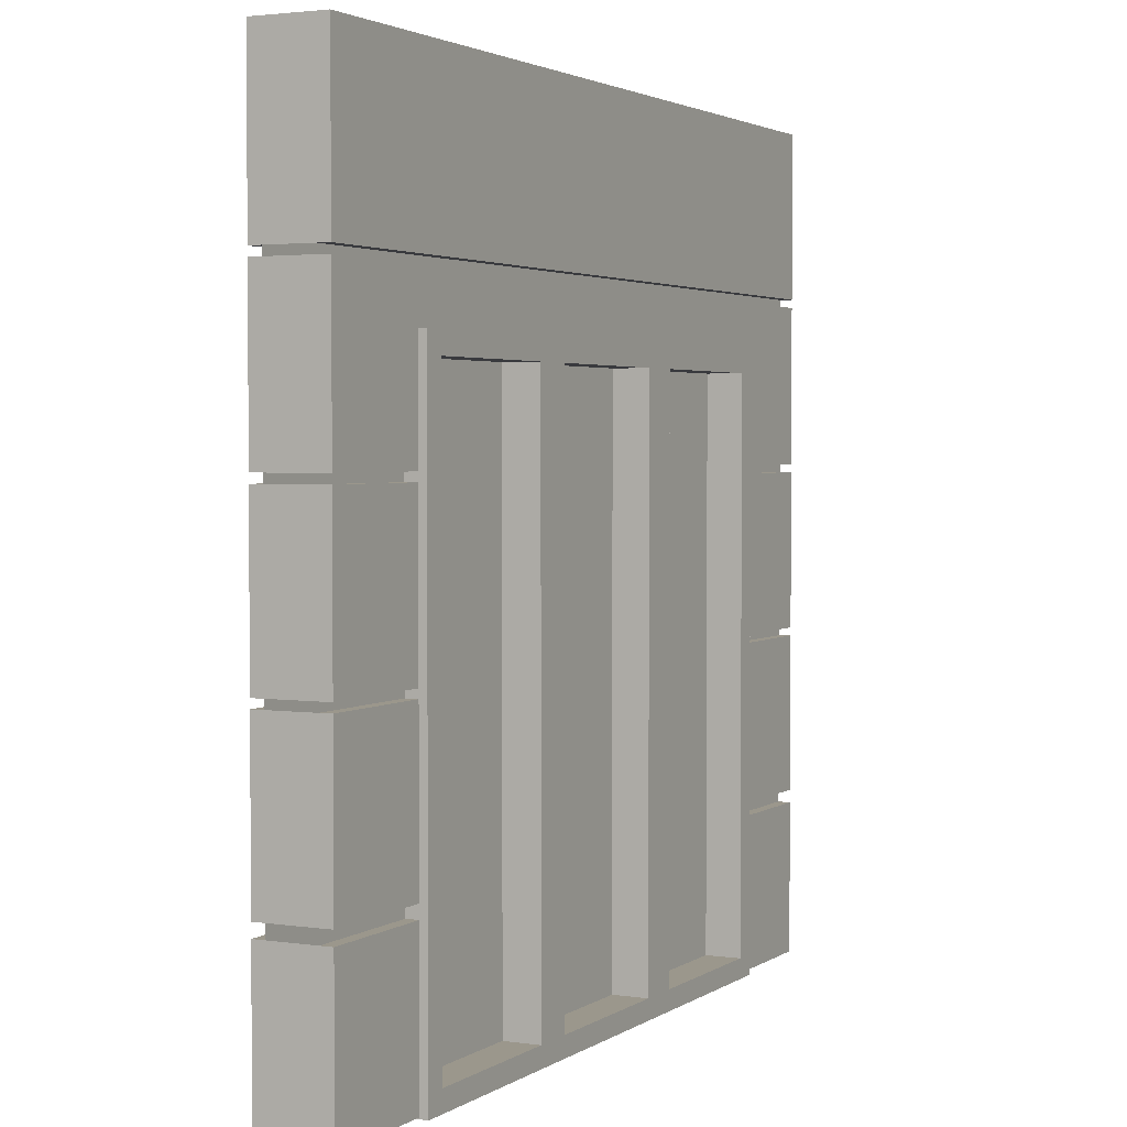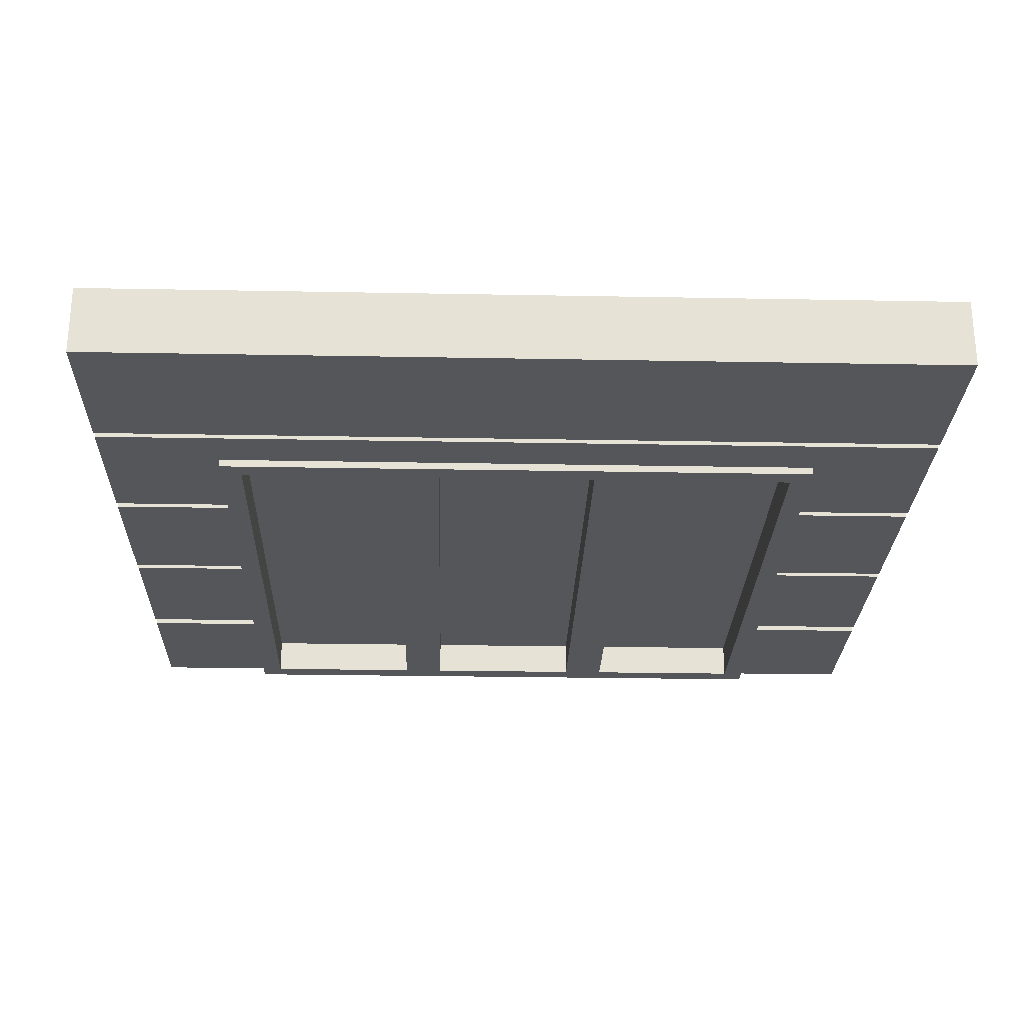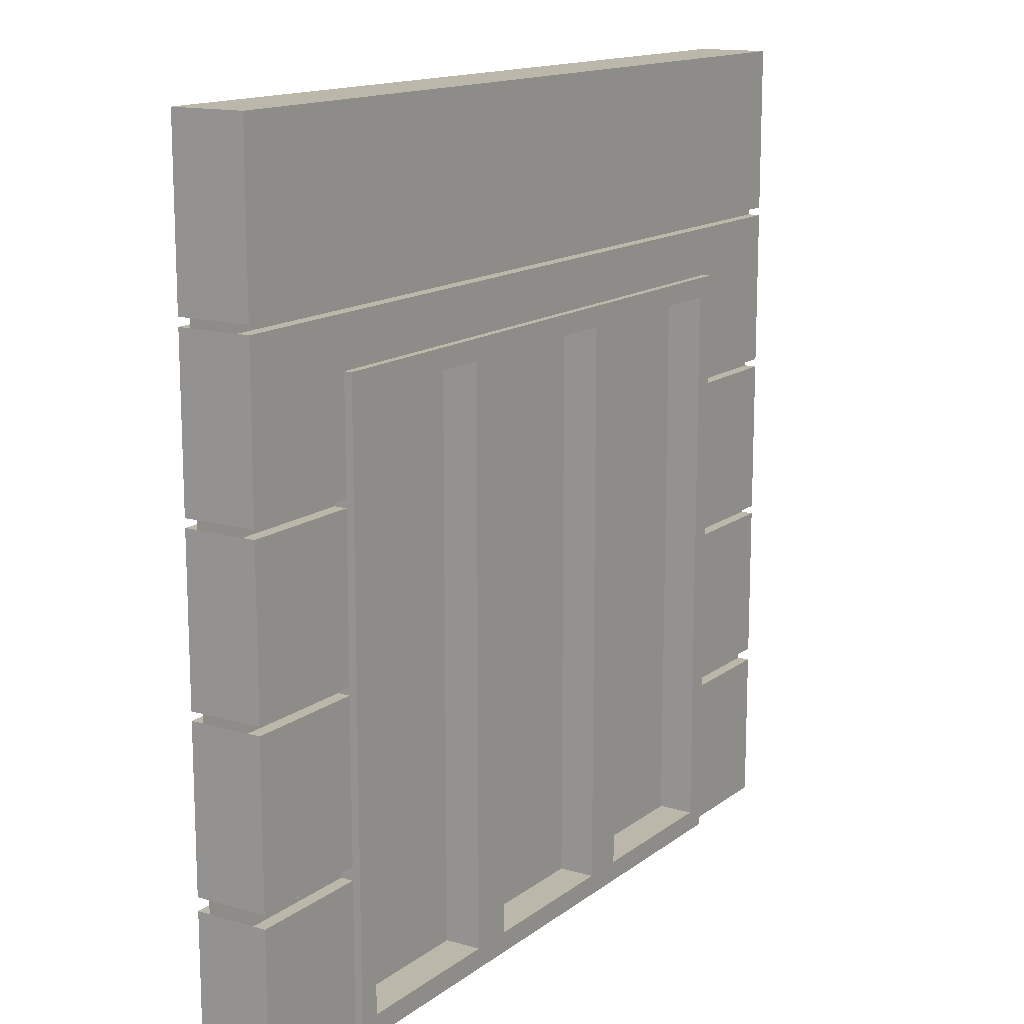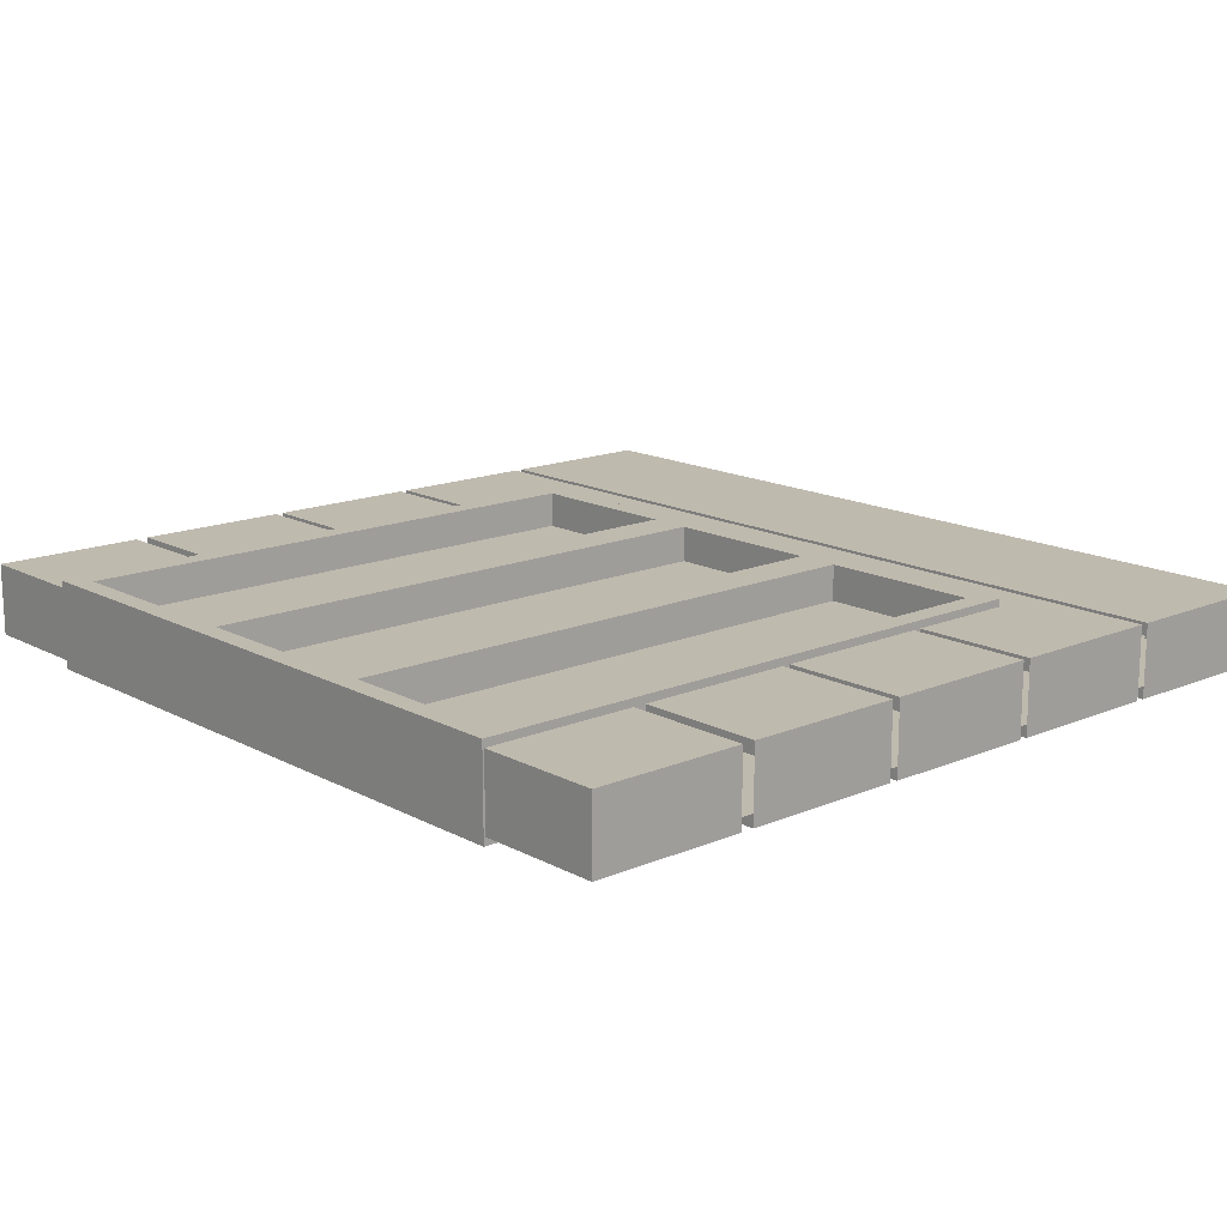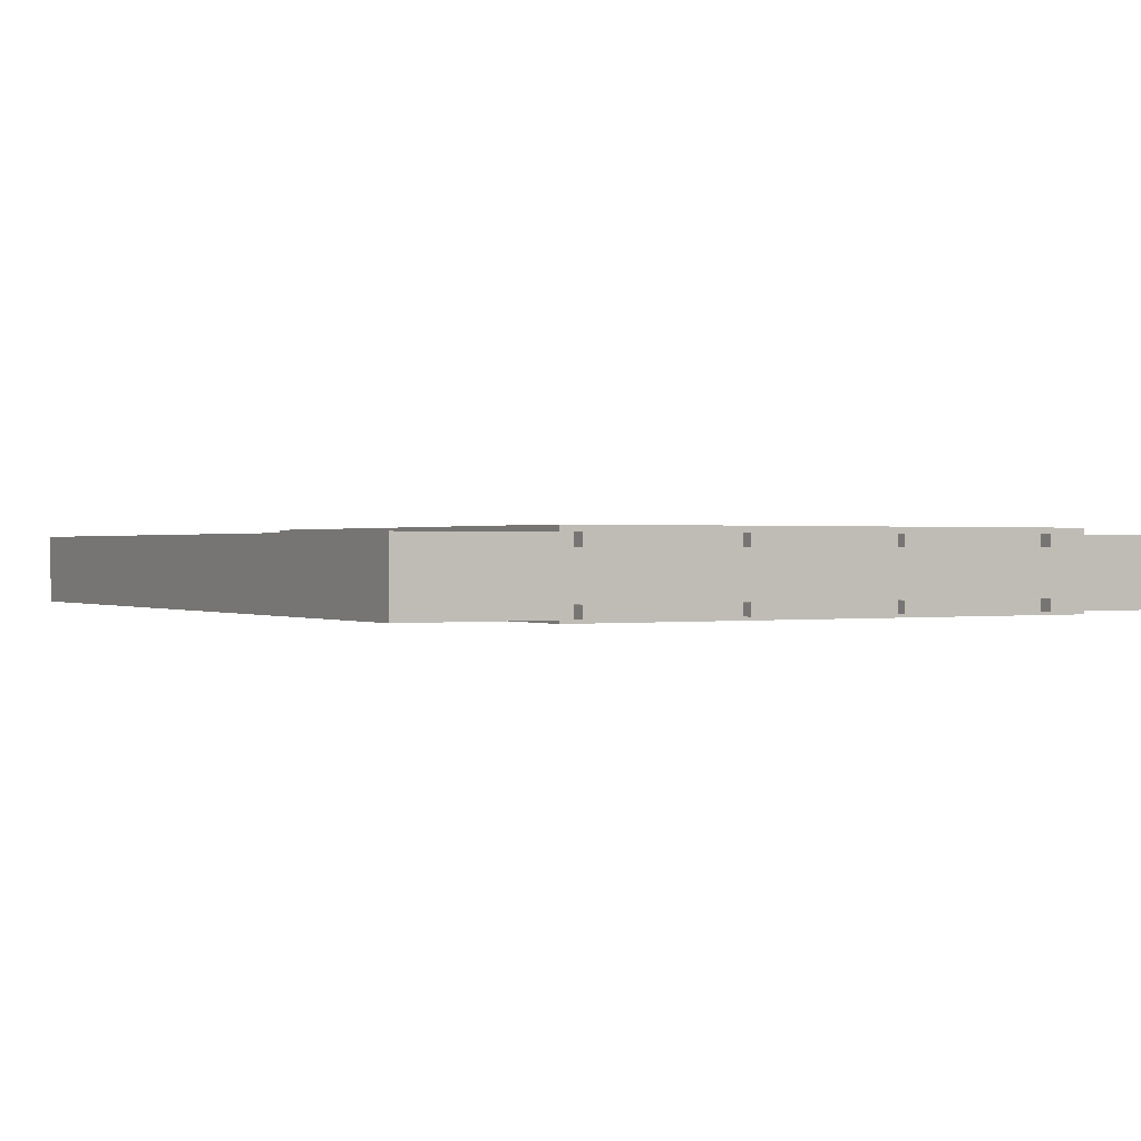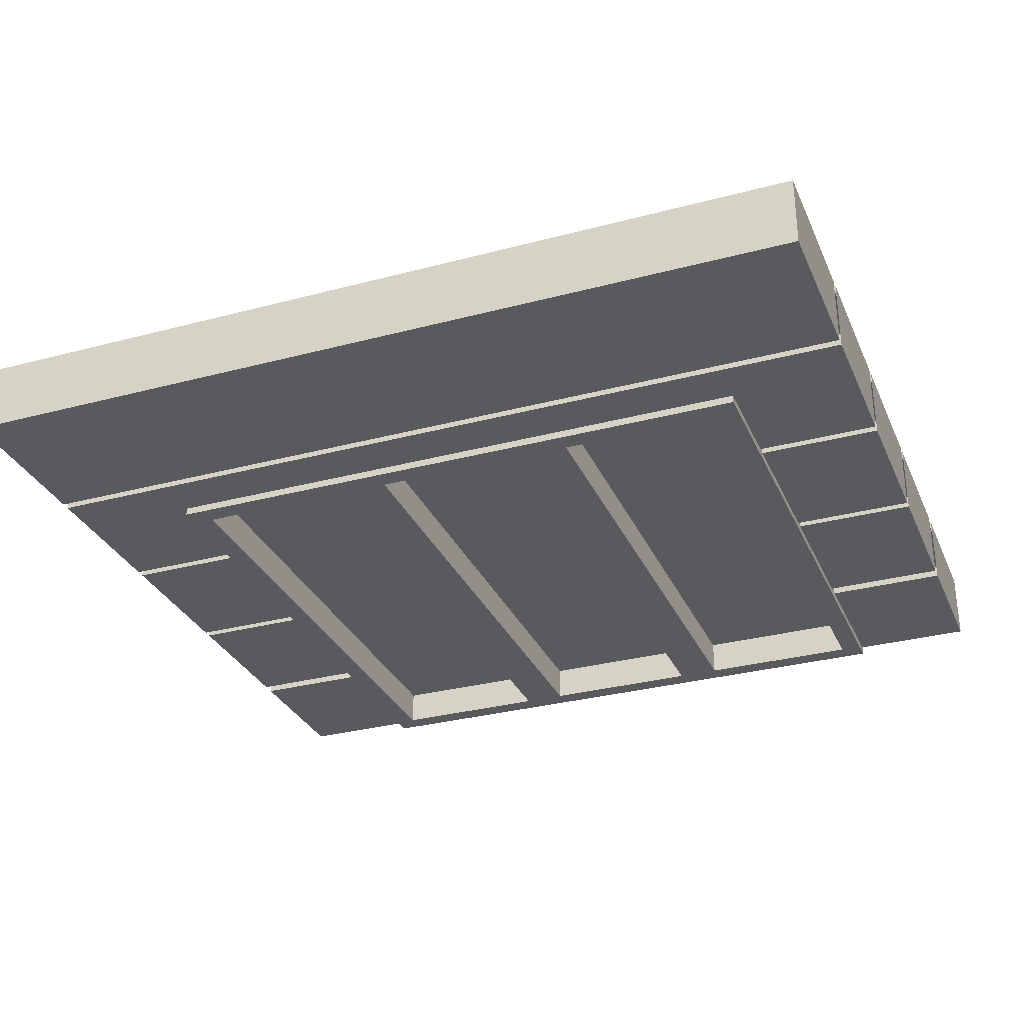
<metadata>
{"format":"obj","ext":"obj","renderer":"f3d","projection":"perspective","resolution":1024,"background":"white","views":[{"elev":2.6,"azim":116.9,"up":"+Y"},{"elev":-25.7,"azim":178.3,"up":"+Z"},{"elev":14.2,"azim":122.5,"up":"+Y"},{"elev":15.5,"azim":48.2,"up":"+Z"},{"elev":0.5,"azim":-119.9,"up":"+Z"},{"elev":-30.8,"azim":-159.1,"up":"+Z"}]}
</metadata>
<code>
o Window03_house05_Cube.029
v 1.593 -1.276 0.13
v 1.593 1.728 0.13
v -1.593 -1.276 0.13
v -1.593 1.728 0.13
v 1.593 -1.276 -0.13
v 1.593 1.728 -0.13
v -1.593 -1.276 -0.13
v -1.593 1.728 -0.13
v 1.593 -0.6754 0.13
v 1.593 -0.07451 0.13
v 1.593 0.5264 0.13
v 1.593 1.127 0.13
v -1.593 1.127 0.13
v -1.593 0.5264 0.13
v -1.593 -0.07451 0.13
v -1.593 -0.6754 0.13
v -1.593 1.127 -0.13
v -1.593 0.5264 -0.13
v -1.593 -0.07451 -0.13
v -1.593 -0.6754 -0.13
v 1.593 1.127 -0.13
v 1.593 0.5264 -0.13
v 1.593 -0.07451 -0.13
v 1.593 -0.6754 -0.13
v 1.593 1.097 0.13
v -1.593 1.097 0.13
v -1.593 1.097 -0.13
v 1.593 1.097 -0.13
v 1.593 0.4964 0.13
v -1.593 0.4964 0.13
v -1.593 0.4964 -0.13
v 1.593 0.4964 -0.13
v 1.593 -0.1046 0.13
v -1.593 -0.1046 0.13
v -1.593 -0.1046 -0.13
v 1.593 -0.1046 -0.13
v -1.593 -0.7217 0.13
v -1.593 -0.7217 -0.13
v 1.593 -0.7217 -0.13
v 1.593 -0.7217 0.13
v 1.593 -0.7217 0.08478
v 1.593 -0.6754 0.08478
v 1.593 -0.1046 0.08478
v 1.593 -0.07451 0.08478
v 1.593 0.4964 0.08478
v 1.593 0.5264 0.08478
v 1.593 1.097 0.08478
v 1.593 1.127 0.08478
v -1.593 -0.6754 -0.08478
v 1.593 -0.6754 -0.08478
v -1.593 -0.07451 -0.08478
v 1.593 -0.07451 -0.08478
v -1.593 0.5264 -0.08478
v 1.593 0.5264 -0.08478
v -1.593 1.127 -0.08478
v 1.593 1.127 -0.08478
v -1.593 -0.6754 0.08478
v -1.593 -0.07451 0.08478
v -1.593 0.5264 0.08478
v -1.593 1.127 0.08478
v -1.593 1.097 0.08478
v -1.593 1.097 -0.08478
v 1.593 1.097 -0.08478
v -1.593 0.4964 0.08478
v -1.593 0.4964 -0.08478
v 1.593 0.4964 -0.08478
v -1.593 -0.1046 0.08478
v -1.593 -0.1046 -0.08478
v 1.593 -0.1046 -0.08478
v -1.593 -0.7217 0.08478
v -1.593 -0.7217 -0.08478
v 1.593 -0.7217 -0.08478
v 1.143 -0.1046 -0.13
v 1.143 -0.1046 -0.08478
v 1.143 -0.7217 0.08478
v 1.143 -1.276 0.13
v 1.143 -0.6754 -0.13
v 1.143 -0.07451 -0.13
v 1.143 0.4964 -0.13
v 1.143 -1.276 -0.13
v 1.143 -0.7217 -0.08478
v 1.143 -0.6754 -0.08478
v 1.143 -0.7217 -0.13
v 1.143 0.5264 -0.13
v 1.143 -0.07451 -0.08478
v 1.143 -0.6754 0.08478
v 1.143 -0.6754 0.13
v 1.143 -0.1046 0.13
v 1.143 -0.7217 0.13
v 1.143 -0.07451 0.13
v 1.143 0.4964 0.13
v 1.143 0.9207 -0.13
v 1.143 0.5264 0.08478
v 1.143 0.4964 -0.08478
v 1.143 0.4964 0.08478
v 1.143 0.5264 0.13
v 1.143 -0.1046 0.08478
v 1.143 0.9207 0.13
v 1.143 0.5264 -0.08478
v 1.143 -0.07451 0.08478
v 0.3811 0.9207 -0.13
v 0.3811 0.9207 0.13
v -0.3811 0.9207 -0.13
v -0.3811 0.9207 0.13
v -1.143 -0.1046 -0.13
v -1.143 -0.1046 -0.08478
v -1.143 -0.6754 -0.13
v -1.143 -0.07451 -0.13
v -1.143 0.5264 0.08478
v -1.143 0.4964 -0.08478
v -1.143 0.4964 -0.13
v -1.143 0.4964 0.08478
v -1.143 -0.6754 -0.08478
v -1.143 -0.7217 -0.13
v -1.143 0.9207 -0.13
v -1.143 0.5264 -0.13
v -1.143 0.9207 0.13
v -1.143 0.5264 -0.08478
v -1.143 -0.07451 -0.08478
v -1.143 -0.6754 0.08478
v -1.143 -0.6754 0.13
v -1.143 -0.1046 0.13
v -1.143 -0.7217 0.13
v -1.143 -0.7217 0.08478
v -1.143 -1.276 0.13
v -1.143 -0.07451 0.13
v -1.143 0.4964 0.13
v -1.143 0.5264 0.13
v -1.143 -1.276 -0.13
v -1.143 -0.7217 -0.08478
v -1.143 -0.1046 0.08478
v -1.143 -0.07451 0.08478
v -1.143 -1.283 0.158
v -1.143 0.9207 0.158
v -1.143 -1.283 -0.158
v -1.143 0.9207 -0.158
v 1.143 -1.283 0.158
v 1.143 0.9207 0.158
v 1.143 -1.283 -0.158
v 1.143 0.9207 -0.158
v 0.3811 -1.283 -0.158
v -0.3811 -1.283 -0.158
v -0.3811 0.9207 -0.158
v 0.3811 0.9207 -0.158
v -0.3811 -1.283 0.158
v 0.3811 -1.283 0.158
v 0.3811 0.9207 0.158
v -0.3811 0.9207 0.158
v 0.4606 -1.209 -0.158
v 0.4606 0.8469 -0.158
v 1.064 0.8469 -0.158
v 1.064 -1.209 -0.158
v -0.4606 -1.209 0.158
v -0.4606 0.8469 0.158
v -1.064 0.8469 0.158
v -1.064 -1.209 0.158
v 1.064 -1.209 0.158
v 1.064 0.8469 0.158
v 0.4606 0.8469 0.158
v 0.4606 -1.209 0.158
v 0.3016 -1.209 0.158
v 0.3016 0.8469 0.158
v -0.3016 0.8469 0.158
v -0.3016 -1.209 0.158
v -1.064 -1.209 -0.158
v -1.064 0.8469 -0.158
v -0.4606 0.8469 -0.158
v -0.4606 -1.209 -0.158
v -0.3016 -1.209 -0.158
v -0.3016 0.8469 -0.158
v 0.3016 0.8469 -0.158
v 0.3016 -1.209 -0.158
v 0.4606 0.8469 -0.05895
v 0.4606 -1.209 -0.05895
v 1.064 -1.209 -0.05895
v 1.064 0.8469 -0.05895
v -0.4606 0.8469 0.05895
v -0.4606 -1.209 0.05895
v -1.064 -1.209 0.05895
v -1.064 0.8469 0.05895
v 1.064 0.8469 0.05895
v 1.064 -1.209 0.05895
v 0.4606 -1.209 0.05895
v 0.4606 0.8469 0.05895
v 0.3016 0.8469 0.05895
v 0.3016 -1.209 0.05895
v -0.3016 -1.209 0.05895
v -0.3016 0.8469 0.05895
v -1.064 0.8469 -0.05895
v -1.064 -1.209 -0.05895
v -0.4606 -1.209 -0.05895
v -0.4606 0.8469 -0.05895
v -0.3016 0.8469 -0.05895
v -0.3016 -1.209 -0.05895
v 0.3016 -1.209 -0.05895
v 0.3016 0.8469 -0.05895
v -1.118 -1.257 0.02618
v -1.118 0.8995 0.02618
v -1.118 -1.257 -0.02618
v -1.118 0.8995 -0.02618
v 1.118 -1.257 0.02618
v 1.118 0.8995 0.02618
v 1.118 -1.257 -0.02618
v 1.118 0.8995 -0.02618
f 2 13 12
f 4 17 13
f 8 21 17
f 6 12 21
f 7 125 3
f 4 6 8
f 9 86 42
f 73 69 36
f 122 67 34
f 27 63 28
f 25 26 102
f 26 18 14
f 27 28 103
f 28 11 22
f 29 90 10
f 30 19 15
f 31 108 19
f 32 10 23
f 33 87 9
f 34 20 16
f 35 107 20
f 36 9 24
f 1 89 76
f 37 7 3
f 38 129 7
f 39 1 5
f 49 130 71
f 51 106 68
f 53 110 65
f 55 63 62
f 42 75 41
f 44 97 43
f 46 95 45
f 48 61 47
f 10 100 44
f 11 93 46
f 127 64 30
f 12 60 48
f 79 66 32
f 37 124 70
f 20 113 49
f 19 119 51
f 83 72 39
f 18 118 53
f 25 61 26
f 17 56 55
f 122 16 121
f 132 67 131
f 97 33 43
f 98 101 92
f 102 103 101
f 79 23 78
f 95 29 45
f 80 1 76
f 89 41 75
f 78 52 85
f 84 54 99
f 93 92 99
f 110 31 65
f 77 50 82
f 127 15 126
f 125 37 3
f 106 35 68
f 104 115 103
f 118 117 109
f 130 38 71
f 109 64 112
f 99 66 94
f 120 70 124
f 83 5 80
f 128 59 109
f 85 69 74
f 126 58 132
f 121 57 120
f 82 72 81
f 73 24 77
f 2 4 13
f 4 8 17
f 8 6 21
f 6 2 12
f 7 129 125
f 4 2 6
f 9 87 86
f 73 74 69
f 122 131 67
f 27 62 63
f 96 11 98
f 11 25 98
f 26 14 117
f 14 128 117
f 117 104 26
f 104 102 26
f 102 98 25
f 26 27 18
f 116 18 115
f 18 27 115
f 28 22 92
f 22 84 92
f 92 101 28
f 101 103 28
f 103 115 27
f 28 25 11
f 29 91 90
f 30 31 19
f 31 111 108
f 32 29 10
f 33 88 87
f 34 35 20
f 35 105 107
f 36 33 9
f 1 40 89
f 37 38 7
f 38 114 129
f 39 40 1
f 49 113 130
f 51 119 106
f 53 118 110
f 55 56 63
f 42 86 75
f 44 100 97
f 46 93 95
f 48 60 61
f 10 90 100
f 11 96 93
f 127 112 64
f 12 13 60
f 79 94 66
f 37 123 124
f 20 107 113
f 19 108 119
f 83 81 72
f 18 116 118
f 25 47 61
f 17 21 56
f 122 34 16
f 132 58 67
f 97 88 33
f 98 102 101
f 102 104 103
f 79 32 23
f 95 91 29
f 80 5 1
f 89 40 41
f 78 23 52
f 84 22 54
f 96 98 93
f 98 92 93
f 92 84 99
f 94 79 78
f 94 78 85
f 74 73 77
f 99 94 95
f 94 85 100
f 97 85 74
f 74 77 82
f 85 97 100
f 97 74 86
f 74 82 86
f 82 81 86
f 81 83 80
f 80 76 75
f 76 89 75
f 81 80 75
f 86 87 88
f 81 75 86
f 86 88 97
f 100 90 91
f 100 91 95
f 94 100 95
f 95 93 99
f 110 111 31
f 77 24 50
f 127 30 15
f 125 123 37
f 106 105 35
f 104 117 115
f 116 115 118
f 115 117 118
f 117 128 109
f 112 127 126
f 112 126 132
f 131 122 121
f 109 112 110
f 112 132 119
f 106 132 131
f 131 121 120
f 132 106 119
f 106 131 113
f 131 120 113
f 120 124 113
f 124 123 125
f 125 129 130
f 129 114 130
f 124 125 130
f 113 107 105
f 124 130 113
f 113 105 106
f 119 108 111
f 119 111 110
f 112 119 110
f 110 118 109
f 130 114 38
f 109 59 64
f 99 54 66
f 120 57 70
f 83 39 5
f 128 14 59
f 85 52 69
f 126 15 58
f 121 16 57
f 82 50 72
f 73 36 24
f 134 135 133
f 161 185 186
f 140 137 139
f 153 179 156
f 139 146 141
f 136 148 143
f 144 138 140
f 143 147 144
f 142 133 135
f 141 145 142
f 157 181 182
f 149 175 152
f 153 177 178
f 149 173 174
f 144 149 141
f 144 151 150
f 139 151 140
f 141 152 139
f 148 153 145
f 148 155 154
f 133 155 134
f 145 156 133
f 138 157 137
f 147 158 138
f 147 160 159
f 137 160 146
f 147 161 146
f 148 162 147
f 148 164 163
f 146 164 145
f 136 165 135
f 143 166 136
f 143 168 167
f 135 168 142
f 143 169 142
f 144 170 143
f 144 172 171
f 142 172 141
f 193 187 194
f 194 186 195
f 183 173 184
f 184 176 181
f 181 175 182
f 182 174 183
f 151 173 150
f 157 183 160
f 165 189 190
f 155 177 154
f 161 187 164
f 169 193 194
f 152 176 151
f 159 181 158
f 165 191 168
f 156 180 155
f 163 185 162
f 169 195 172
f 160 184 159
f 167 189 166
f 164 188 163
f 171 193 170
f 168 192 167
f 172 196 171
f 196 188 193
f 195 185 196
f 190 178 191
f 189 179 190
f 192 180 189
f 191 177 192
f 134 136 135
f 161 162 185
f 140 138 137
f 153 178 179
f 139 137 146
f 136 134 148
f 144 147 138
f 143 148 147
f 142 145 133
f 141 146 145
f 157 158 181
f 149 174 175
f 153 154 177
f 149 150 173
f 144 150 149
f 144 140 151
f 139 152 151
f 141 149 152
f 148 154 153
f 148 134 155
f 133 156 155
f 145 153 156
f 138 158 157
f 147 159 158
f 147 146 160
f 137 157 160
f 147 162 161
f 148 163 162
f 148 145 164
f 146 161 164
f 136 166 165
f 143 167 166
f 143 142 168
f 135 165 168
f 143 170 169
f 144 171 170
f 144 141 172
f 142 169 172
f 193 188 187
f 194 187 186
f 183 174 173
f 184 173 176
f 181 176 175
f 182 175 174
f 151 176 173
f 157 182 183
f 165 166 189
f 155 180 177
f 161 186 187
f 169 170 193
f 152 175 176
f 159 184 181
f 165 190 191
f 156 179 180
f 163 188 185
f 169 194 195
f 160 183 184
f 167 192 189
f 164 187 188
f 171 196 193
f 168 191 192
f 172 195 196
f 196 185 188
f 195 186 185
f 190 179 178
f 189 180 179
f 192 177 180
f 191 178 177
f 198 199 197
f 200 203 199
f 204 201 203
f 202 197 201
f 203 197 199
f 200 202 204
f 198 200 199
f 200 204 203
f 204 202 201
f 202 198 197
f 203 201 197
f 200 198 202

</code>
